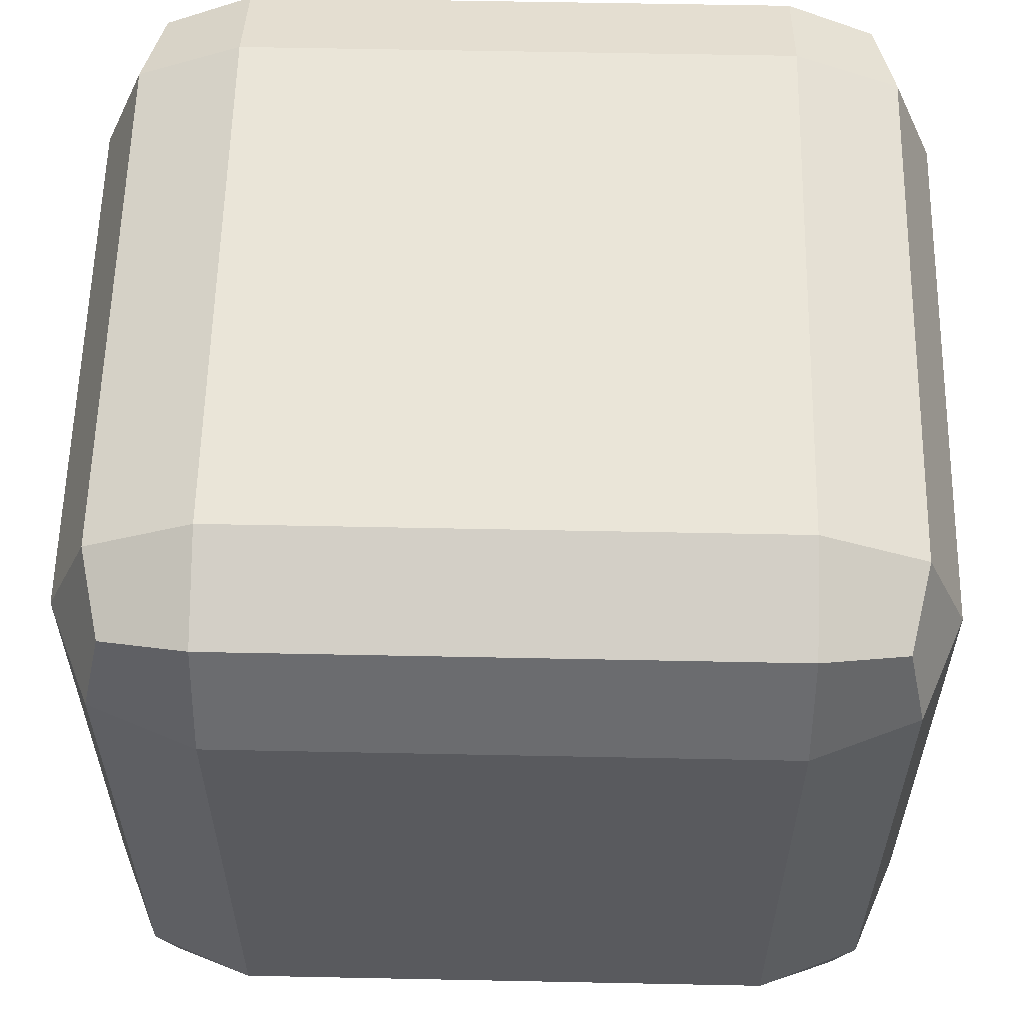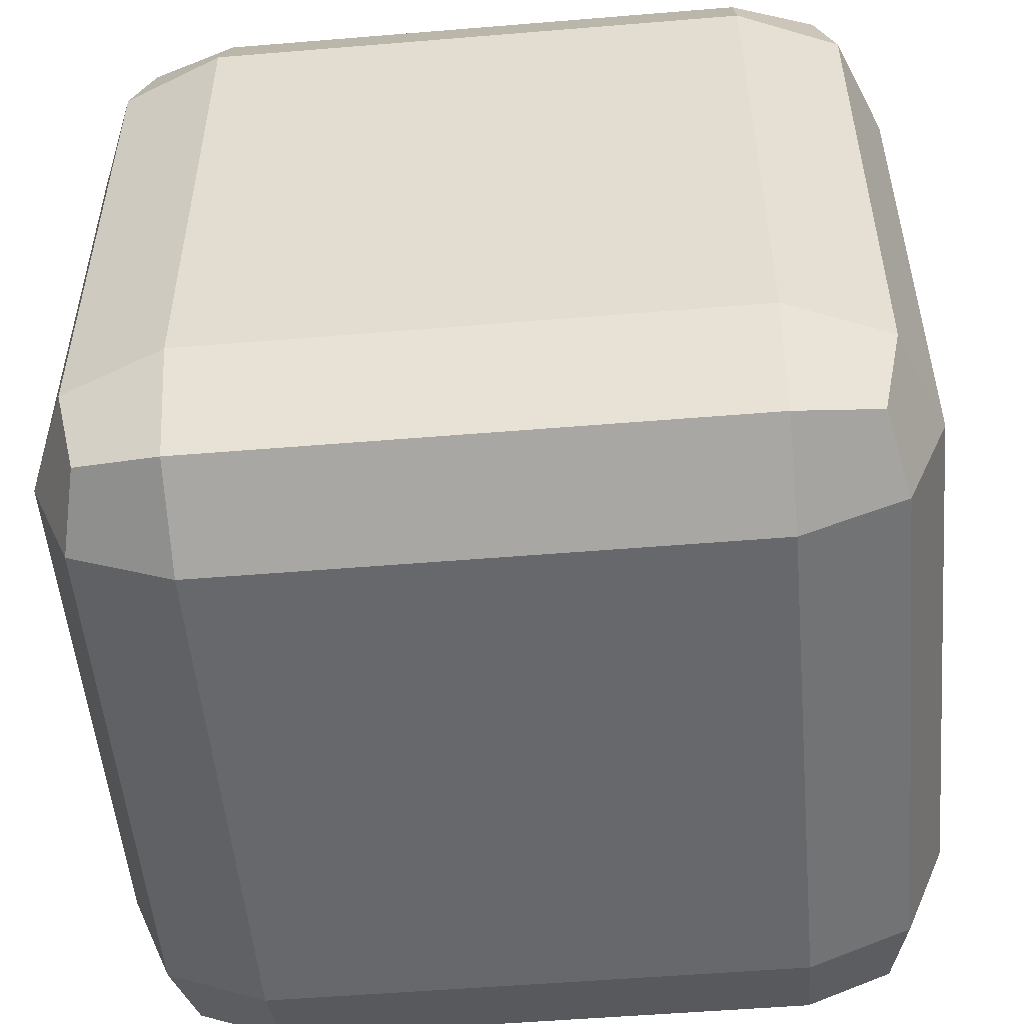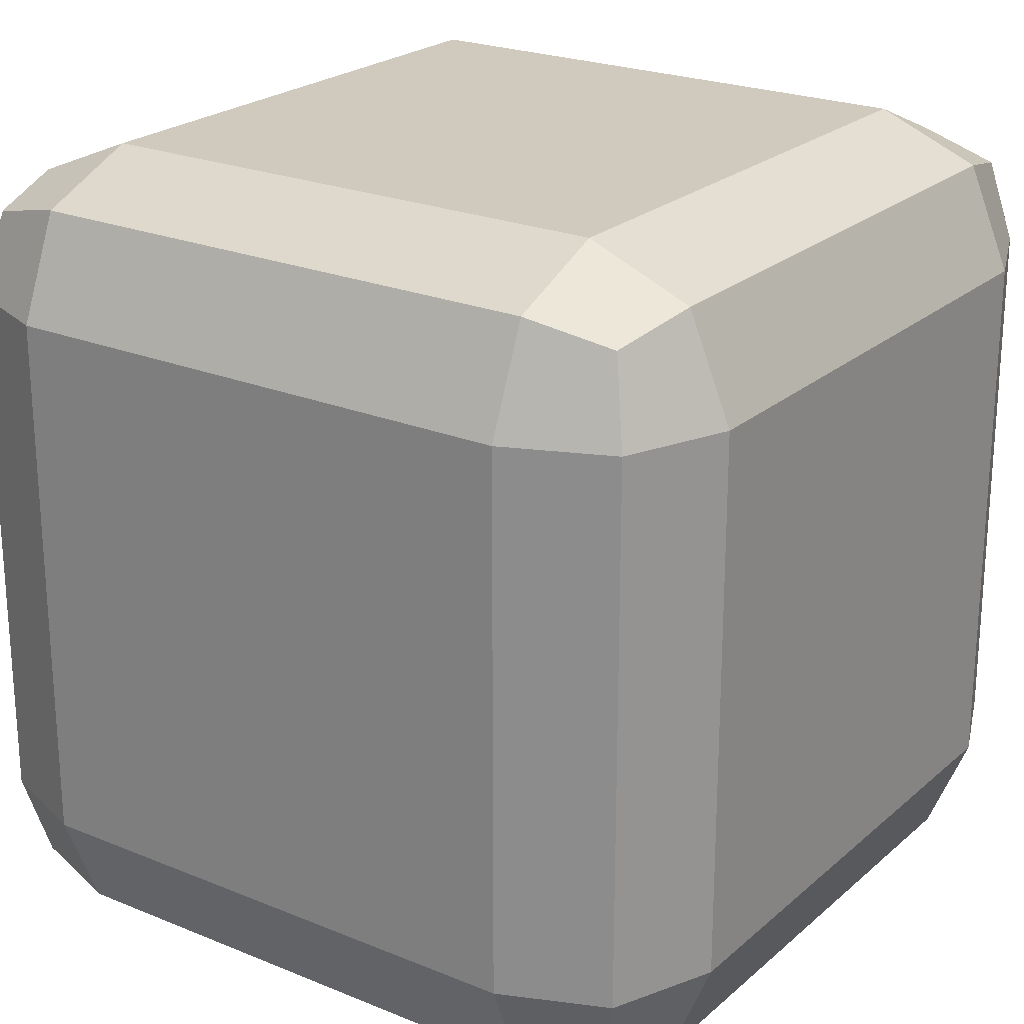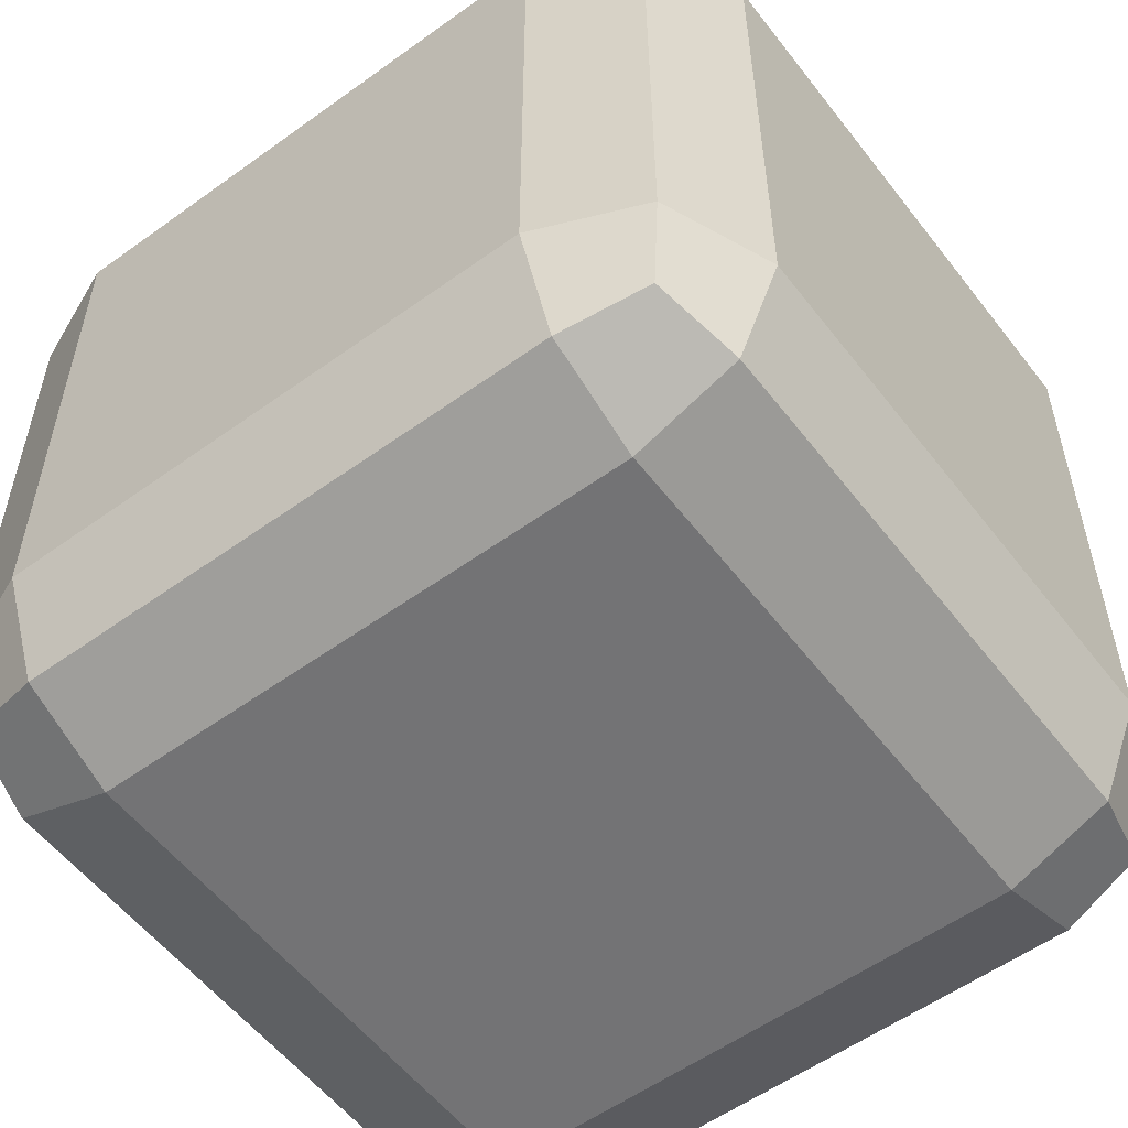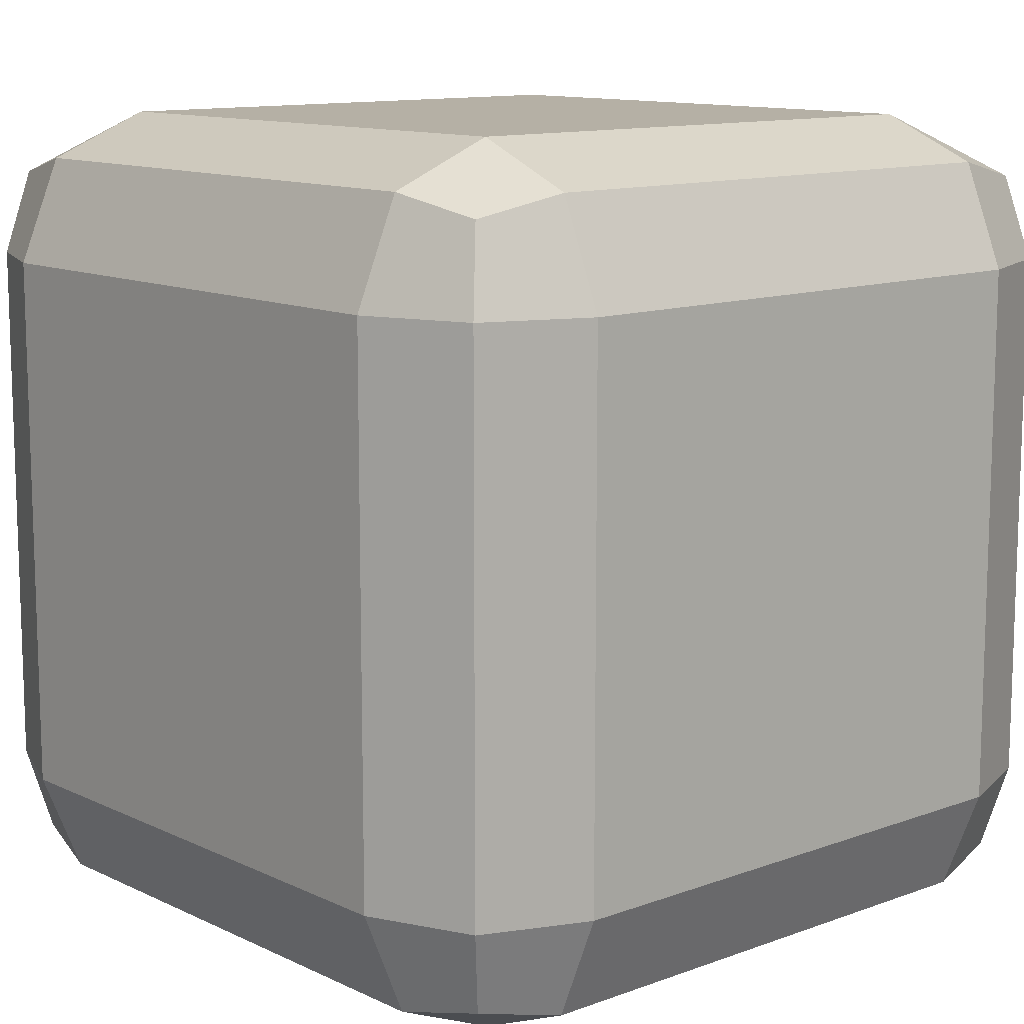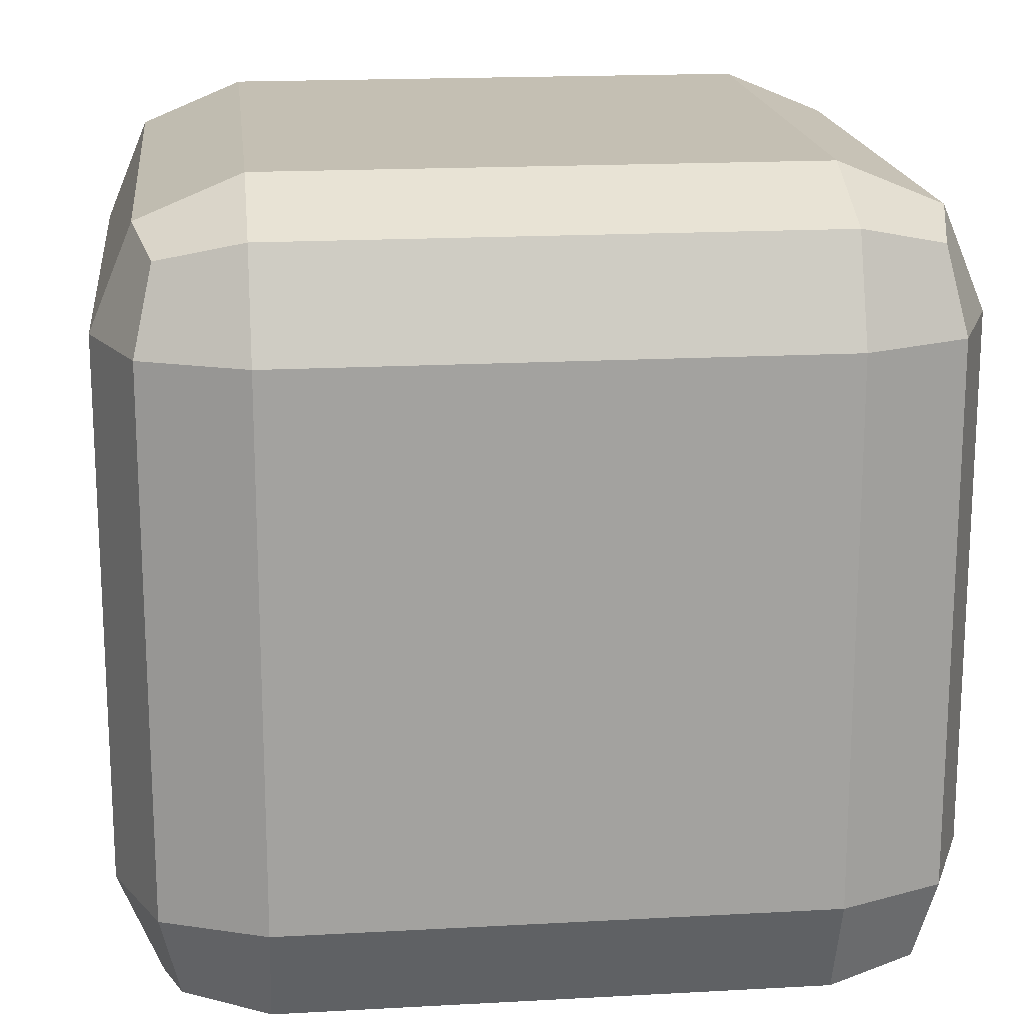
<metadata>
{"format":"obj","ext":"obj","renderer":"f3d","projection":"perspective","resolution":1024,"background":"white","views":[{"elev":58.7,"azim":-88.8,"up":"+Y"},{"elev":-52.4,"azim":-174.9,"up":"+Y"},{"elev":23.0,"azim":125.0,"up":"+Y"},{"elev":-56.0,"azim":37.1,"up":"+Y"},{"elev":11.7,"azim":48.5,"up":"+Z"},{"elev":17.8,"azim":-6.2,"up":"+Z"}]}
</metadata>
<code>
o Section1
v -0.9759 -1.5 0.9758
v -0.9759 -0.9758 1.5
v -1.5 -0.9758 0.9758
v -0.9759 -1.346 1.346
v -1.279 -1.278 1.278
v -1.347 -0.9758 1.346
v -1.347 -1.346 0.9758
v -0.9759 0.9758 1.5
v -0.9759 1.5 0.9758
v -1.5 0.9758 0.9758
v -0.9759 1.346 1.346
v -1.279 1.278 1.278
v -1.347 1.346 0.9758
v -1.347 0.9758 1.346
v -0.9759 -1.5 -0.9758
v -1.5 -0.9758 -0.9758
v -0.9759 -0.9758 -1.5
v -1.347 -1.346 -0.9758
v -1.279 -1.278 -1.278
v -1.347 -0.9758 -1.346
v -0.9759 -1.346 -1.346
v -0.9759 1.5 -0.9758
v -0.9759 0.9758 -1.5
v -1.5 0.9758 -0.9758
v -0.9759 1.346 -1.346
v -1.279 1.278 -1.278
v -1.347 0.9758 -1.346
v -1.347 1.346 -0.9758
v 0.9757 -1.5 0.9758
v 1.5 -0.9758 0.9758
v 0.9757 -0.9758 1.5
v 1.346 -1.346 0.9758
v 1.278 -1.278 1.278
v 1.346 -0.9758 1.346
v 0.9757 -1.346 1.346
v 0.9757 1.5 0.9758
v 0.9757 0.9758 1.5
v 1.5 0.9758 0.9758
v 0.9757 1.346 1.346
v 1.278 1.278 1.278
v 1.346 0.9758 1.346
v 1.346 1.346 0.9758
v 0.9757 -1.5 -0.9758
v 0.9757 -0.9758 -1.5
v 1.5 -0.9758 -0.9758
v 0.9757 -1.346 -1.346
v 1.278 -1.278 -1.278
v 1.346 -0.9758 -1.346
v 1.346 -1.346 -0.9758
v 0.9757 1.5 -0.9758
v 1.5 0.9758 -0.9758
v 0.9757 0.9758 -1.5
v 1.346 1.346 -0.9758
v 1.278 1.278 -1.278
v 1.346 0.9758 -1.346
v 0.9757 1.346 -1.346
f 31 37 8 2
f 45 51 38 30
f 50 22 9 36
f 3 10 24 16
f 17 23 52 44
f 1 4 5 7
f 2 6 5 4
f 3 7 5 6
f 8 11 12 14
f 9 13 12 11
f 10 14 12 13
f 15 18 19 21
f 16 20 19 18
f 17 21 19 20
f 22 25 26 28
f 23 27 26 25
f 24 28 26 27
f 29 32 33 35
f 30 34 33 32
f 31 35 33 34
f 36 39 40 42
f 37 41 40 39
f 38 42 40 41
f 43 46 47 49
f 44 48 47 46
f 45 49 47 48
f 50 53 54 56
f 51 55 54 53
f 52 56 54 55
f 15 1 7 18
f 18 7 3 16
f 2 8 14 6
f 6 14 10 3
f 9 22 28 13
f 13 28 24 10
f 23 17 20 27
f 27 20 16 24
f 43 15 21 46
f 46 21 17 44
f 22 50 56 25
f 25 56 52 23
f 51 45 48 55
f 55 48 44 52
f 29 43 49 32
f 32 49 45 30
f 50 36 42 53
f 53 42 38 51
f 37 31 34 41
f 41 34 30 38
f 1 29 35 4
f 4 35 31 2
f 36 9 11 39
f 39 11 8 37
f 15 43 29 1

</code>
